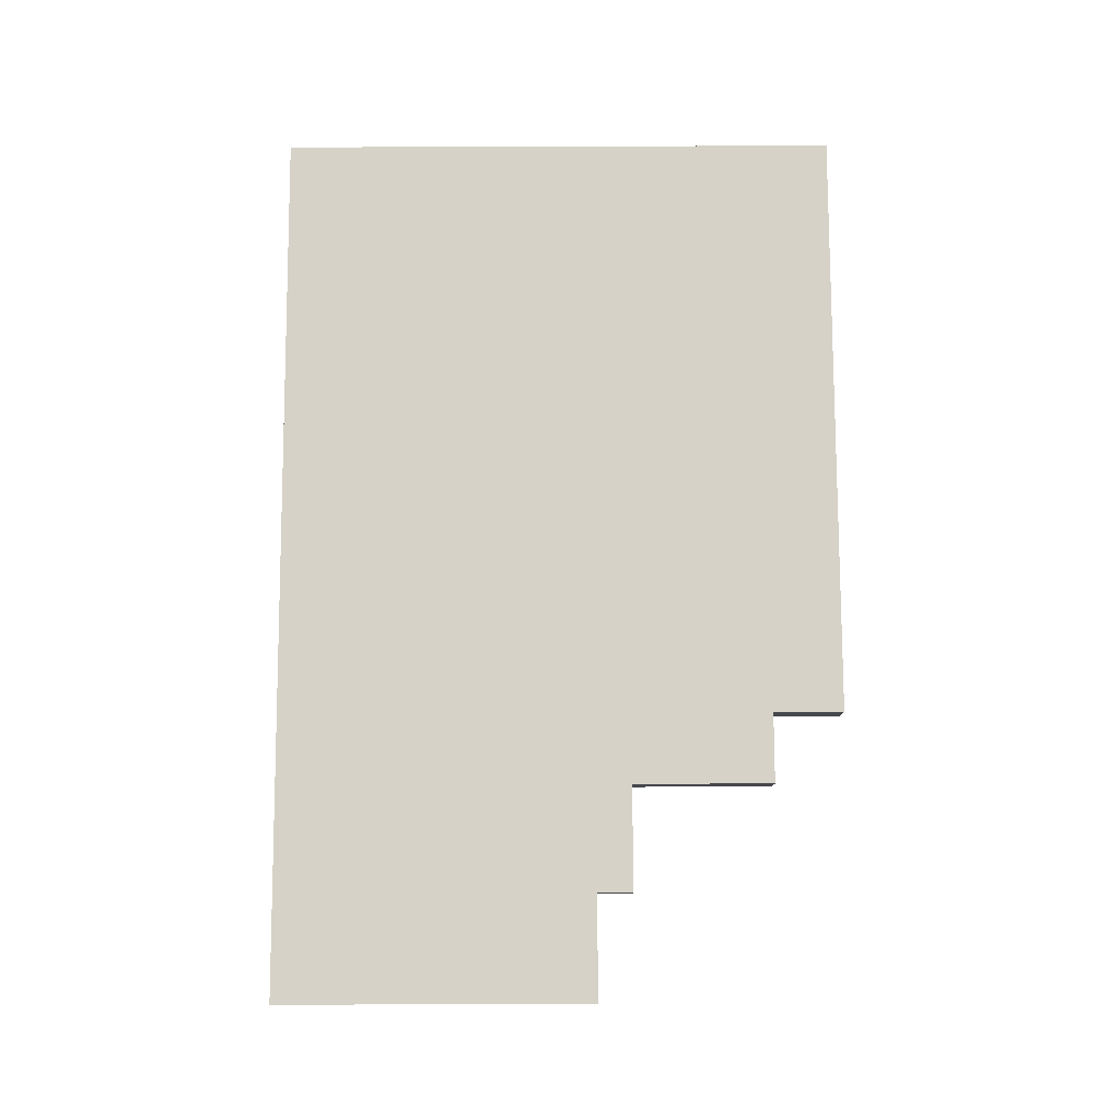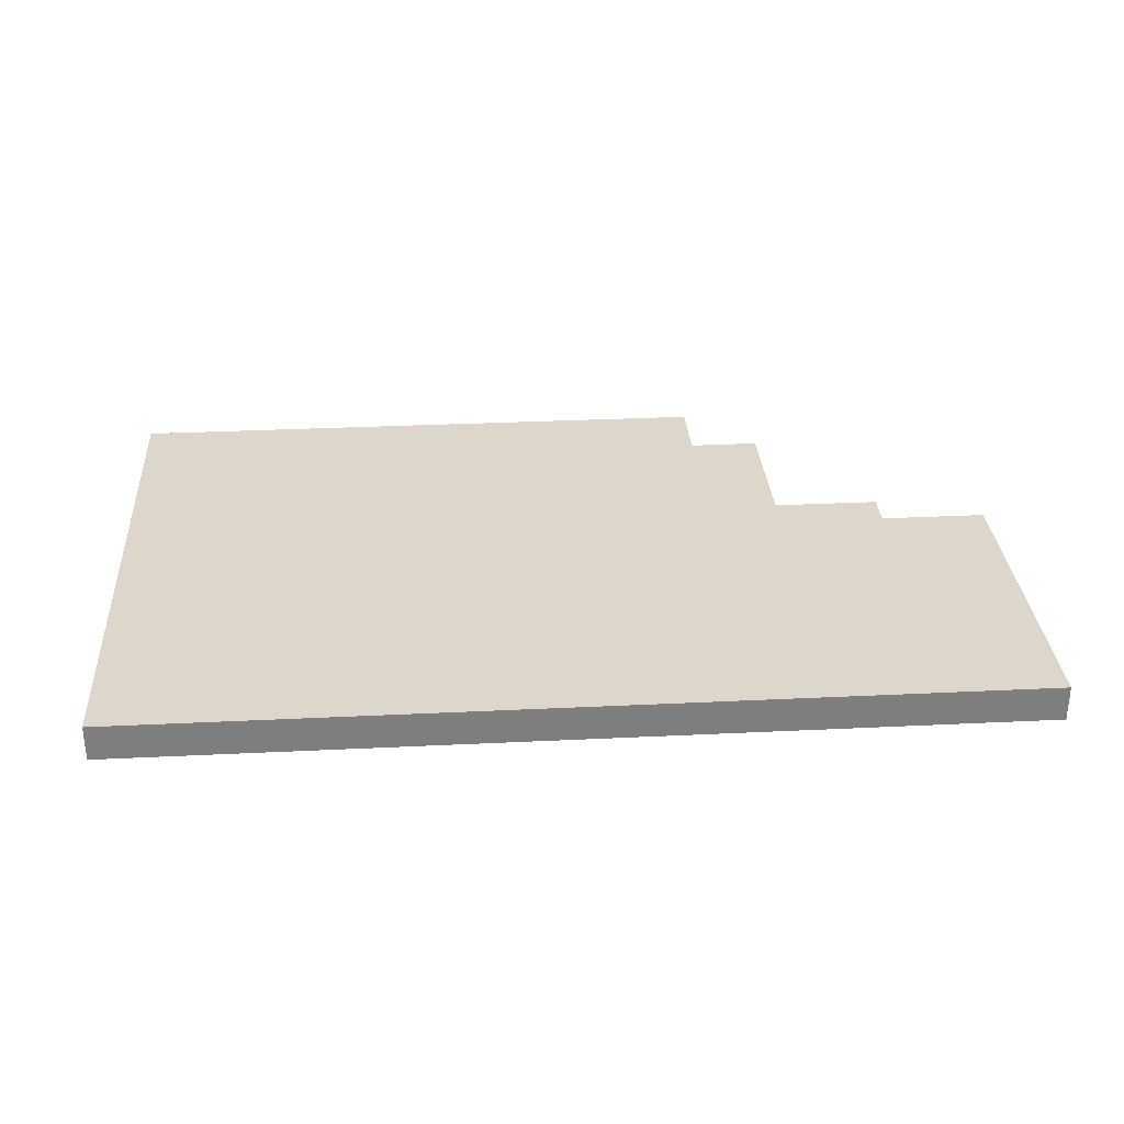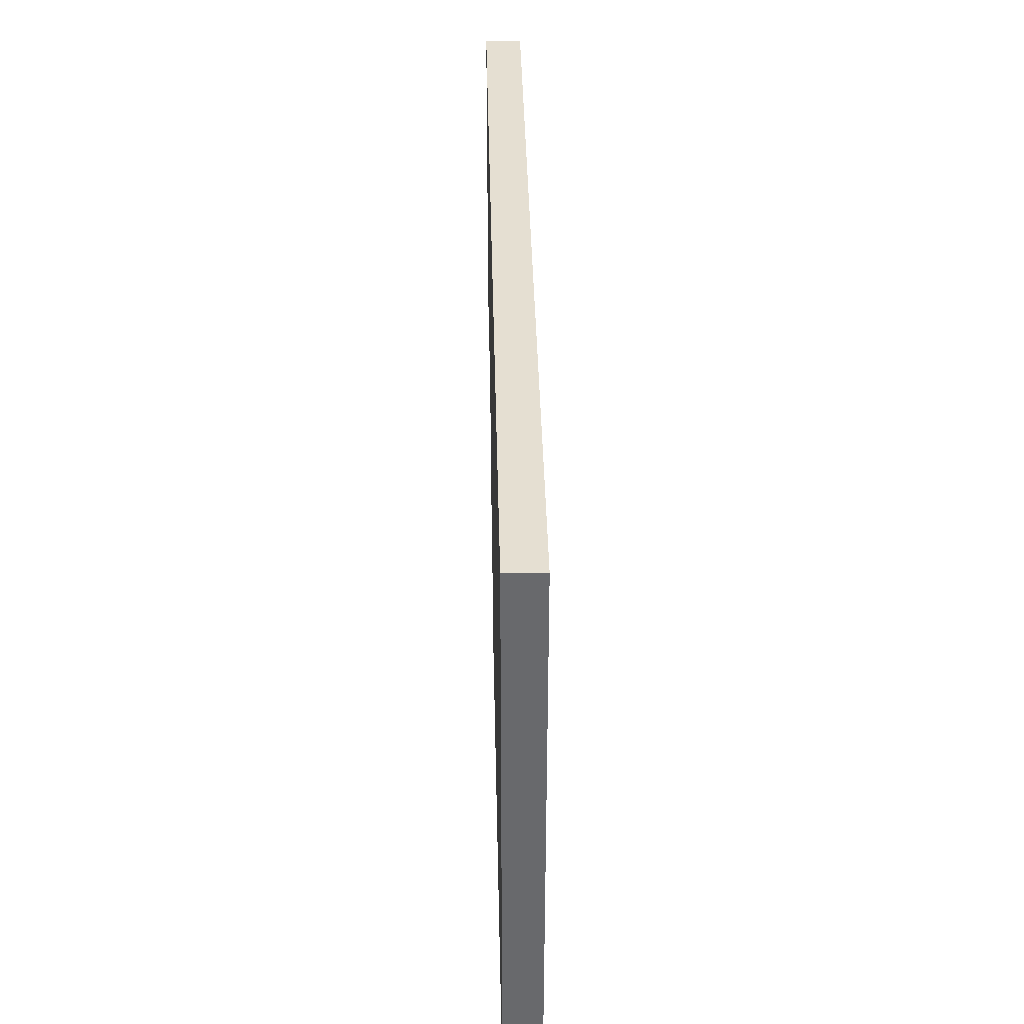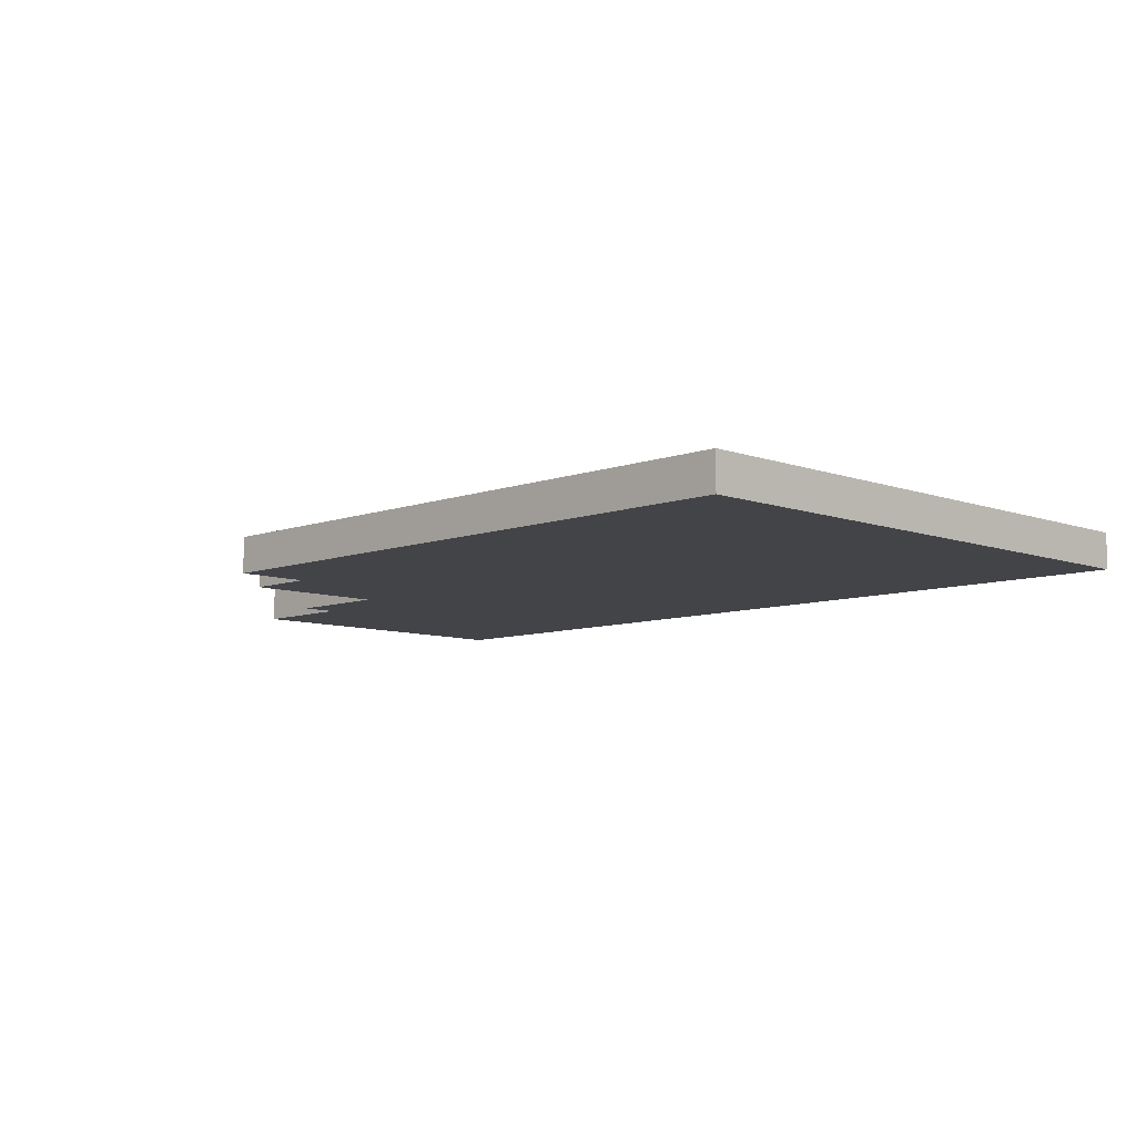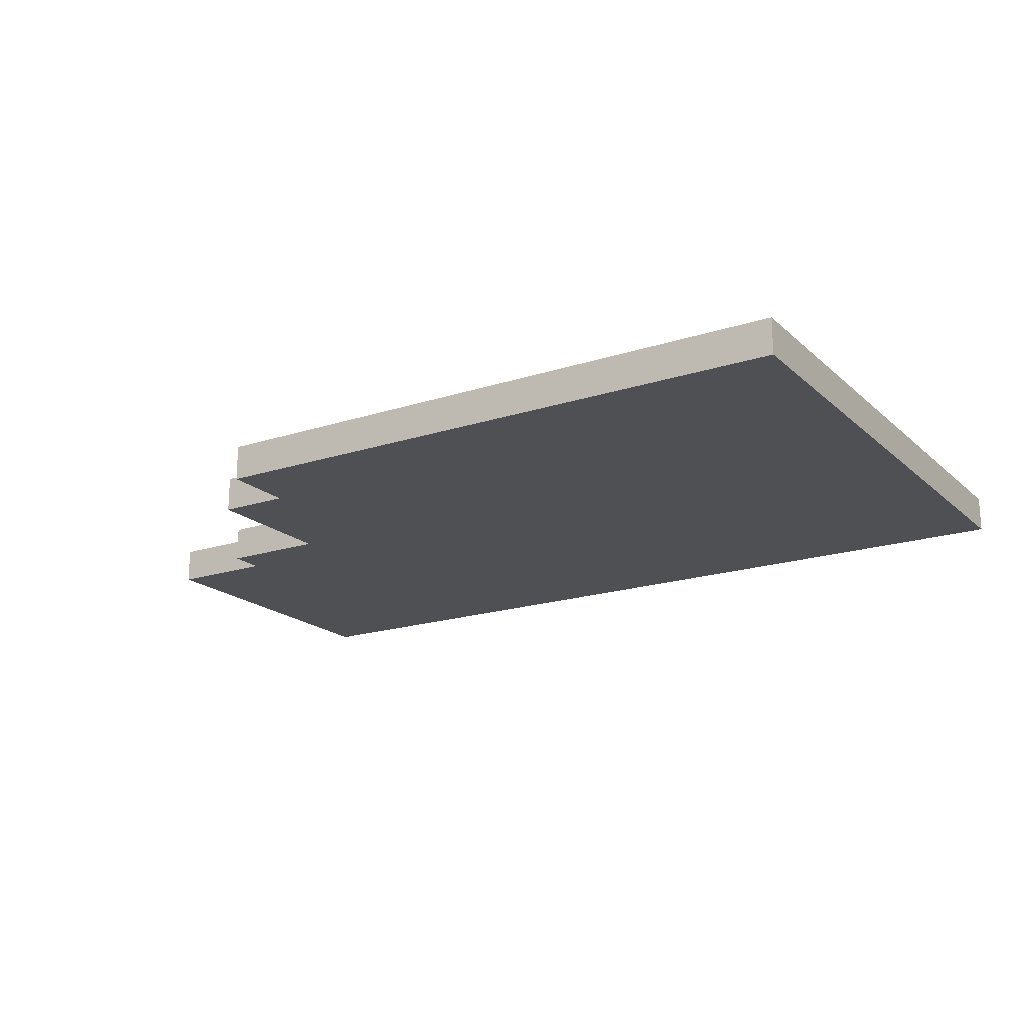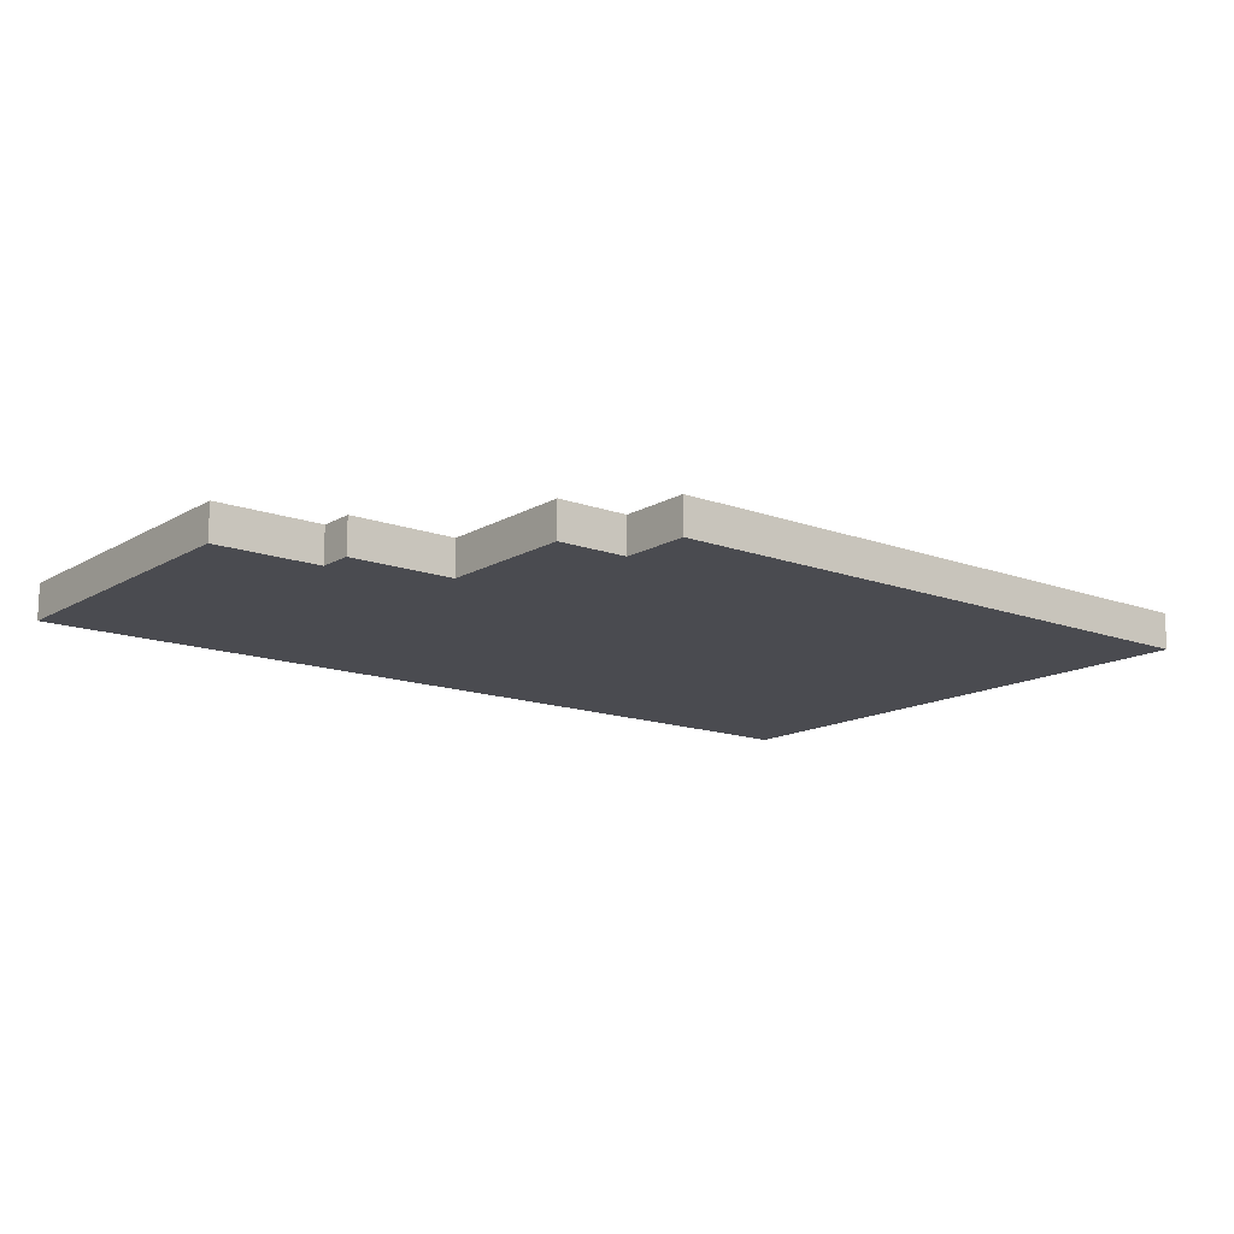
<metadata>
{"format":"obj","ext":"obj","renderer":"f3d","projection":"perspective","resolution":1024,"background":"white","views":[{"elev":78.6,"azim":89.8,"up":"+Y"},{"elev":30.8,"azim":-4.0,"up":"+Y"},{"elev":37.4,"azim":-91.2,"up":"+Z"},{"elev":-8.2,"azim":-134.9,"up":"+Y"},{"elev":-18.9,"azim":-148.2,"up":"+Y"},{"elev":-14.4,"azim":141.4,"up":"+Y"}]}
</metadata>
<code>
o
v -1.3 0 0.3
v -1.3 0 -1.3
v -1.3 0.1 0.3
v -1.3 0.1 -1.3
v 0.4 0 -1.1
v 0.4 0 -1.3
v 0.4 0.1 -1.1
v 0.4 0.1 -1.3
v 0.6 0 -0.7
v 0.6 0 -1
v 0.6 0 -1.1
v 0.6 0.1 -0.7
v 0.6 0.1 -1
v 0.6 0.1 -1.1
v 0.9 0 -0.6
v 0.9 0 -0.7
v 0.9 0.1 -0.6
v 0.9 0.1 -0.7
v 1.2 0 0.3
v 1.2 0 -0.6
v 1.2 0.1 0.3
v 1.2 0.1 -0.6
v -1.3 0 0.3
v -1.3 0.1 0.3
v 1.2 0 0.3
v 1.2 0.1 0.3
v 0.9 0 -0.6
v 0.9 0.1 -0.6
v 1.1 0 -0.6
v 1.1 0.1 -0.6
v 1.2 0 -0.6
v 1.2 0.1 -0.6
v 0.6 0 -0.7
v 0.6 0.1 -0.7
v 0.7 0 -0.7
v 0.7 0.1 -0.7
v 0.9 0 -0.7
v 0.9 0.1 -0.7
v 0.4 0 -1.1
v 0.4 0.1 -1.1
v 0.6 0 -1.1
v 0.6 0.1 -1.1
v -1.3 0 -1.3
v -1.3 0.1 -1.3
v 0.4 0 -1.3
v 0.4 0.1 -1.3
v -1.3 0 0.3
v 1.2 0 0.3
v -1.1 0 0.2
v -1 0 0.2
v -0.7 0 0.2
v -0.6 0 0.2
v -0.4 0 0.2
v -0.3 0 0.2
v 0.8 0 0.2
v 0.9 0 0.2
v -0.9 0 0.1
v -0.8 0 0.1
v -0.1 0 0.1
v 0 0 0.1
v 0.6 0 0.1
v 0.8 0 0.1
v 0.9 0 0.1
v 1.1 0 0.1
v 0.2 0 -2.98e-08
v 0.3 0 -2.98e-08
v 0.6 0 -2.98e-08
v 1.1 0 -2.98e-08
v 0.5 0 -0.1
v 0.6 0 -0.1
v 0.7 0 -0.1
v 1 0 -0.1
v 0.6 0 -0.2
v 0.7 0 -0.2
v 1 0 -0.2
v 1.1 0 -0.2
v 0.6 0 -0.3
v 0.7 0 -0.3
v 1 0 -0.3
v 1.1 0 -0.3
v 0.7 0 -0.4
v 1 0 -0.4
v -0.2 0 -0.5
v -0.1 0 -0.5
v 0 0 -0.5
v 0.7 0 -0.5
v 1.1 0 -0.5
v 0.6 0 -0.6
v 0.7 0 -0.6
v 0.9 0 -0.6
v 1.1 0 -0.6
v 1.2 0 -0.6
v 0.6 0 -0.7
v 0.7 0 -0.7
v 0.9 0 -0.7
v -1.1 0 -1
v -1 0 -1
v 0.2 0 -1
v 0.3 0 -1
v 0.5 0 -1
v 0.6 0 -1
v -0.9 0 -1.1
v -0.8 0 -1.1
v -0.7 0 -1.1
v -0.6 0 -1.1
v -0.4 0 -1.1
v -0.3 0 -1.1
v -0.2 0 -1.1
v -0.1 0 -1.1
v 0.4 0 -1.1
v 0.6 0 -1.1
v -1.3 0 -1.3
v 0.4 0 -1.3
v -1.3 0.1 0.3
v 1.2 0.1 0.3
v -1.1 0.1 0.2
v -1 0.1 0.2
v -0.7 0.1 0.2
v -0.6 0.1 0.2
v -0.4 0.1 0.2
v -0.3 0.1 0.2
v 0.8 0.1 0.2
v 0.9 0.1 0.2
v -0.9 0.1 0.1
v -0.8 0.1 0.1
v -0.1 0.1 0.1
v 0 0.1 0.1
v 0.6 0.1 0.1
v 0.8 0.1 0.1
v 0.9 0.1 0.1
v 1.1 0.1 0.1
v 0.2 0.1 -2.98e-08
v 0.3 0.1 -2.98e-08
v 0.6 0.1 -2.98e-08
v 1.1 0.1 -2.98e-08
v 0.5 0.1 -0.1
v 0.6 0.1 -0.1
v 0.7 0.1 -0.1
v 1 0.1 -0.1
v 0.6 0.1 -0.2
v 0.7 0.1 -0.2
v 1 0.1 -0.2
v 1.1 0.1 -0.2
v 0.6 0.1 -0.3
v 0.7 0.1 -0.3
v 1 0.1 -0.3
v 1.1 0.1 -0.3
v 0.7 0.1 -0.4
v 1 0.1 -0.4
v -0.2 0.1 -0.5
v -0.1 0.1 -0.5
v 0 0.1 -0.5
v 0.7 0.1 -0.5
v 1.1 0.1 -0.5
v 0.6 0.1 -0.6
v 0.7 0.1 -0.6
v 0.9 0.1 -0.6
v 1.1 0.1 -0.6
v 1.2 0.1 -0.6
v 0.6 0.1 -0.7
v 0.7 0.1 -0.7
v 0.9 0.1 -0.7
v -1.1 0.1 -1
v -1 0.1 -1
v 0.2 0.1 -1
v 0.3 0.1 -1
v 0.5 0.1 -1
v 0.6 0.1 -1
v -0.9 0.1 -1.1
v -0.8 0.1 -1.1
v -0.7 0.1 -1.1
v -0.6 0.1 -1.1
v -0.4 0.1 -1.1
v -0.3 0.1 -1.1
v -0.2 0.1 -1.1
v -0.1 0.1 -1.1
v 0.4 0.1 -1.1
v 0.6 0.1 -1.1
v -1.3 0.1 -1.3
v 0.4 0.1 -1.3
f 3 2 1
f 4 2 3
f 5 6 7
f 7 6 8
f 9 10 12
f 10 11 13
f 12 10 13
f 13 11 14
f 15 16 17
f 17 16 18
f 19 20 21
f 21 20 22
f 25 24 23
f 26 24 25
f 27 28 29
f 29 28 30
f 29 30 31
f 31 30 32
f 33 34 35
f 35 34 36
f 35 36 37
f 37 36 38
f 39 40 41
f 41 40 42
f 43 44 45
f 45 44 46
f 49 48 47
f 50 48 49
f 51 48 50
f 52 48 51
f 53 48 52
f 54 48 53
f 55 48 54
f 56 48 55
f 57 51 50
f 58 51 57
f 59 55 54
f 60 55 59
f 61 55 60
f 62 56 55
f 62 55 61
f 63 48 56
f 63 56 62
f 64 48 63
f 65 61 60
f 66 61 65
f 67 62 61
f 67 61 66
f 67 63 62
f 67 64 63
f 68 48 64
f 68 64 67
f 69 67 66
f 69 68 67
f 70 68 69
f 71 68 70
f 72 68 71
f 73 70 69
f 73 71 70
f 74 72 71
f 74 71 73
f 75 68 72
f 75 72 74
f 76 48 68
f 76 68 75
f 77 74 73
f 77 73 69
f 78 75 74
f 78 74 77
f 79 76 75
f 79 75 78
f 80 48 76
f 80 76 79
f 81 79 78
f 81 78 77
f 82 80 79
f 82 79 81
f 83 59 54
f 84 60 59
f 84 59 83
f 85 65 60
f 85 60 84
f 86 81 77
f 86 82 81
f 87 80 82
f 87 82 86
f 87 48 80
f 88 77 69
f 88 86 77
f 89 87 86
f 89 86 88
f 90 87 89
f 91 48 87
f 91 87 90
f 92 48 91
f 93 88 69
f 93 89 88
f 94 90 89
f 94 89 93
f 95 90 94
f 96 49 47
f 96 50 49
f 97 57 50
f 97 50 96
f 98 65 85
f 98 66 65
f 98 85 84
f 99 69 66
f 99 66 98
f 100 93 69
f 100 69 99
f 101 93 100
f 102 57 97
f 102 97 96
f 102 58 57
f 103 51 58
f 103 58 102
f 104 52 51
f 104 51 103
f 105 53 52
f 105 52 104
f 106 54 53
f 106 53 105
f 107 83 54
f 107 54 106
f 108 84 83
f 108 83 107
f 109 101 100
f 109 84 108
f 109 99 98
f 109 98 84
f 109 100 99
f 110 101 109
f 111 101 110
f 112 108 107
f 112 103 102
f 112 110 109
f 112 109 108
f 112 104 103
f 112 106 105
f 112 96 47
f 112 107 106
f 112 102 96
f 112 105 104
f 113 110 112
f 114 115 116
f 116 115 117
f 117 115 118
f 118 115 119
f 119 115 120
f 120 115 121
f 121 115 122
f 122 115 123
f 117 118 124
f 124 118 125
f 121 122 126
f 126 122 127
f 127 122 128
f 122 123 129
f 128 122 129
f 123 115 130
f 129 123 130
f 130 115 131
f 127 128 132
f 132 128 133
f 128 129 134
f 133 128 134
f 129 130 134
f 130 131 134
f 131 115 135
f 134 131 135
f 133 134 136
f 134 135 136
f 136 135 137
f 137 135 138
f 138 135 139
f 136 137 140
f 137 138 140
f 138 139 141
f 140 138 141
f 139 135 142
f 141 139 142
f 135 115 143
f 142 135 143
f 140 141 144
f 136 140 144
f 141 142 145
f 144 141 145
f 142 143 146
f 145 142 146
f 143 115 147
f 146 143 147
f 145 146 148
f 144 145 148
f 146 147 149
f 148 146 149
f 121 126 150
f 126 127 151
f 150 126 151
f 127 132 152
f 151 127 152
f 144 148 153
f 148 149 153
f 149 147 154
f 153 149 154
f 147 115 154
f 136 144 155
f 144 153 155
f 153 154 156
f 155 153 156
f 156 154 157
f 154 115 158
f 157 154 158
f 158 115 159
f 136 155 160
f 155 156 160
f 156 157 161
f 160 156 161
f 161 157 162
f 114 116 163
f 116 117 163
f 117 124 164
f 163 117 164
f 152 132 165
f 132 133 165
f 151 152 165
f 133 136 166
f 165 133 166
f 136 160 167
f 166 136 167
f 167 160 168
f 164 124 169
f 163 164 169
f 124 125 169
f 125 118 170
f 169 125 170
f 118 119 171
f 170 118 171
f 119 120 172
f 171 119 172
f 120 121 173
f 172 120 173
f 121 150 174
f 173 121 174
f 150 151 175
f 174 150 175
f 167 168 176
f 175 151 176
f 165 166 176
f 151 165 176
f 166 167 176
f 176 168 177
f 177 168 178
f 174 175 179
f 169 170 179
f 176 177 179
f 175 176 179
f 170 171 179
f 172 173 179
f 114 163 179
f 173 174 179
f 163 169 179
f 171 172 179
f 179 177 180

</code>
